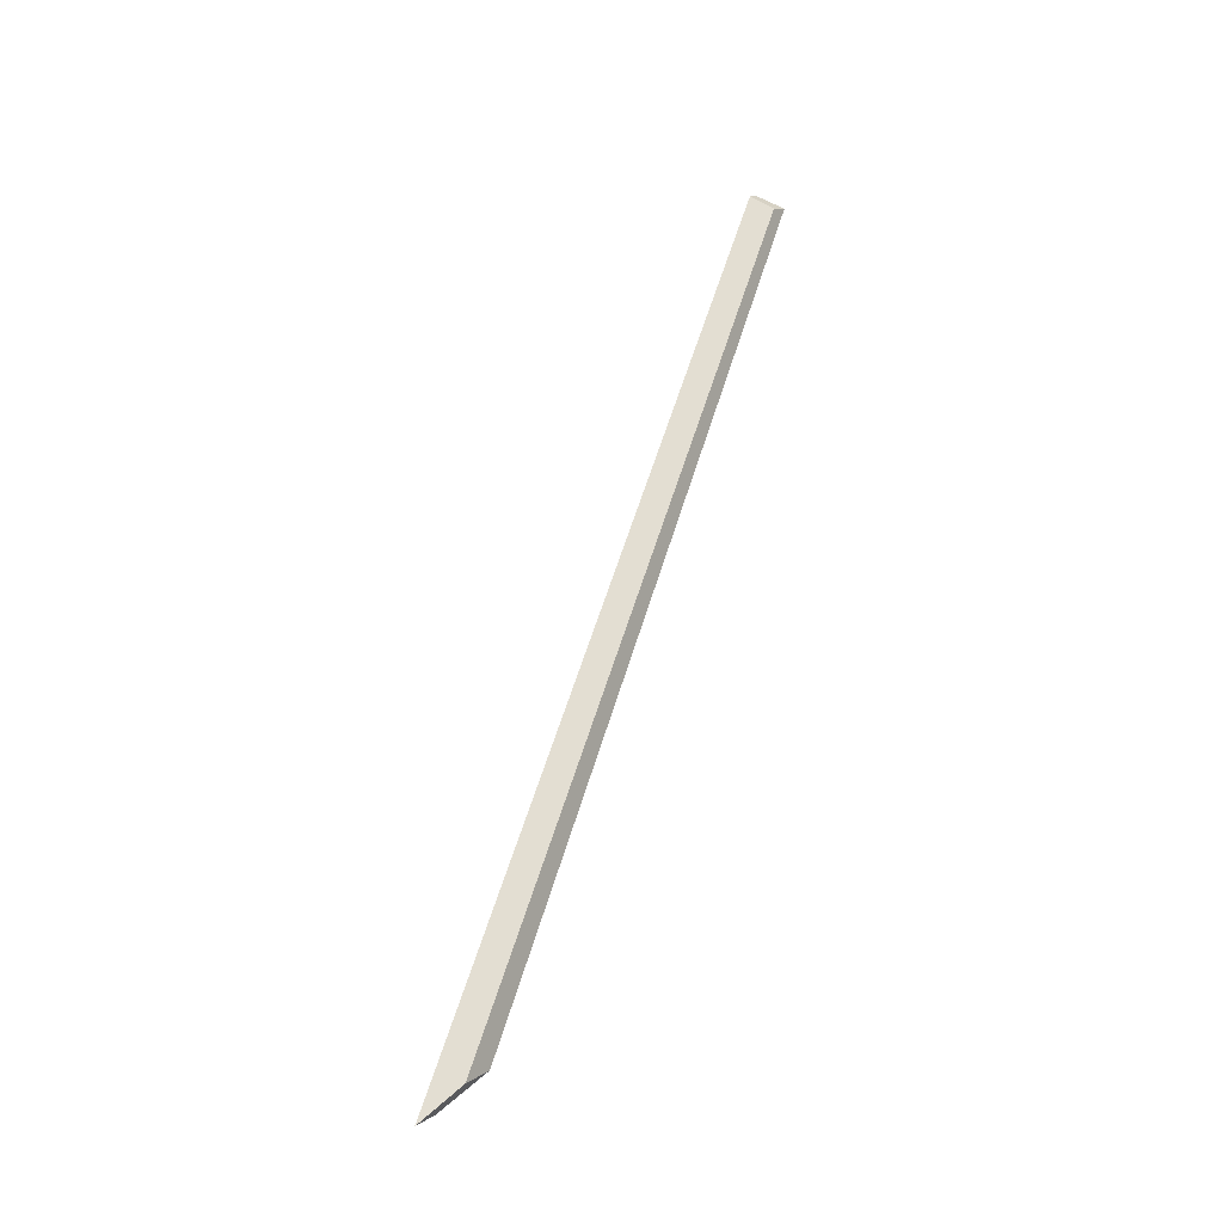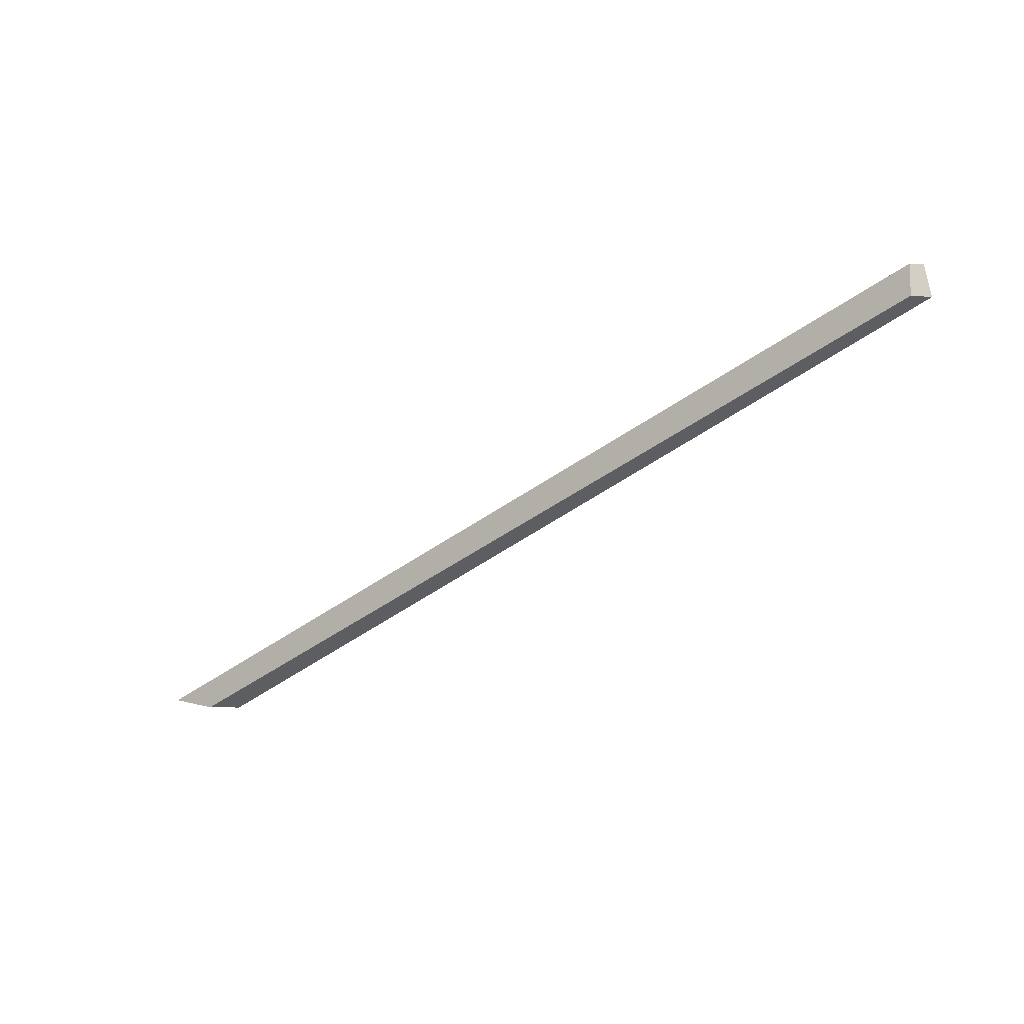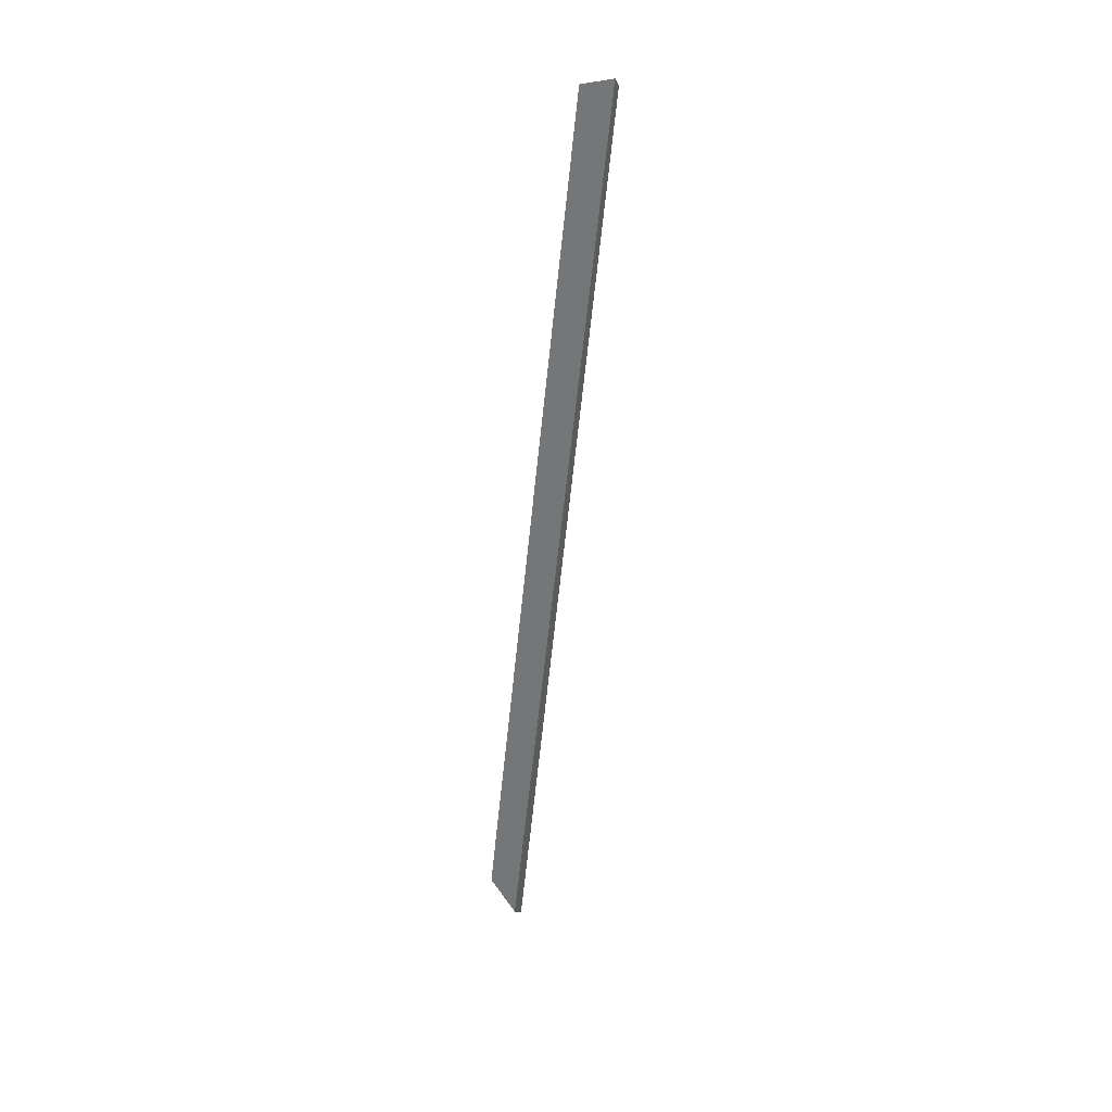
<metadata>
{"format":"obj","ext":"obj","renderer":"f3d","projection":"perspective","resolution":1024,"background":"white","views":[{"elev":48.8,"azim":-49.1,"up":"+Z"},{"elev":-9.2,"azim":19.8,"up":"+Y"},{"elev":-43.1,"azim":107.1,"up":"+Z"}]}
</metadata>
<code>
v 0.4052 -0.03323 2.316
v 0.4071 -0.03323 2.315
v 0.4649 -0.008696 2.331
v 0.4636 -0.008688 2.331
v 0.4636 -0.006538 2.331
v 0.4636 -0.008688 2.331
v 0.4649 -0.008696 2.331
v 0.4645 -0.006543 2.331
v 0.4645 -0.006543 2.331
v 0.4649 -0.008696 2.331
v 0.4071 -0.03323 2.315
v 0.4033 -0.03255 2.315
v 0.4033 -0.03255 2.315
v 0.4071 -0.03323 2.315
v 0.4052 -0.03323 2.316
v 0.4017 -0.03255 2.316
v 0.4017 -0.03255 2.316
v 0.4052 -0.03323 2.316
v 0.4636 -0.008688 2.331
v 0.4636 -0.006538 2.331
v 0.4636 -0.006538 2.331
v 0.4645 -0.006543 2.331
v 0.4033 -0.03255 2.315
v 0.4017 -0.03255 2.316
f 1 2 3
f 1 3 4
f 5 6 7
f 5 7 8
f 9 10 11
f 9 11 12
f 13 14 15
f 13 15 16
f 17 18 19
f 17 19 20
f 21 22 23
f 21 23 24

</code>
